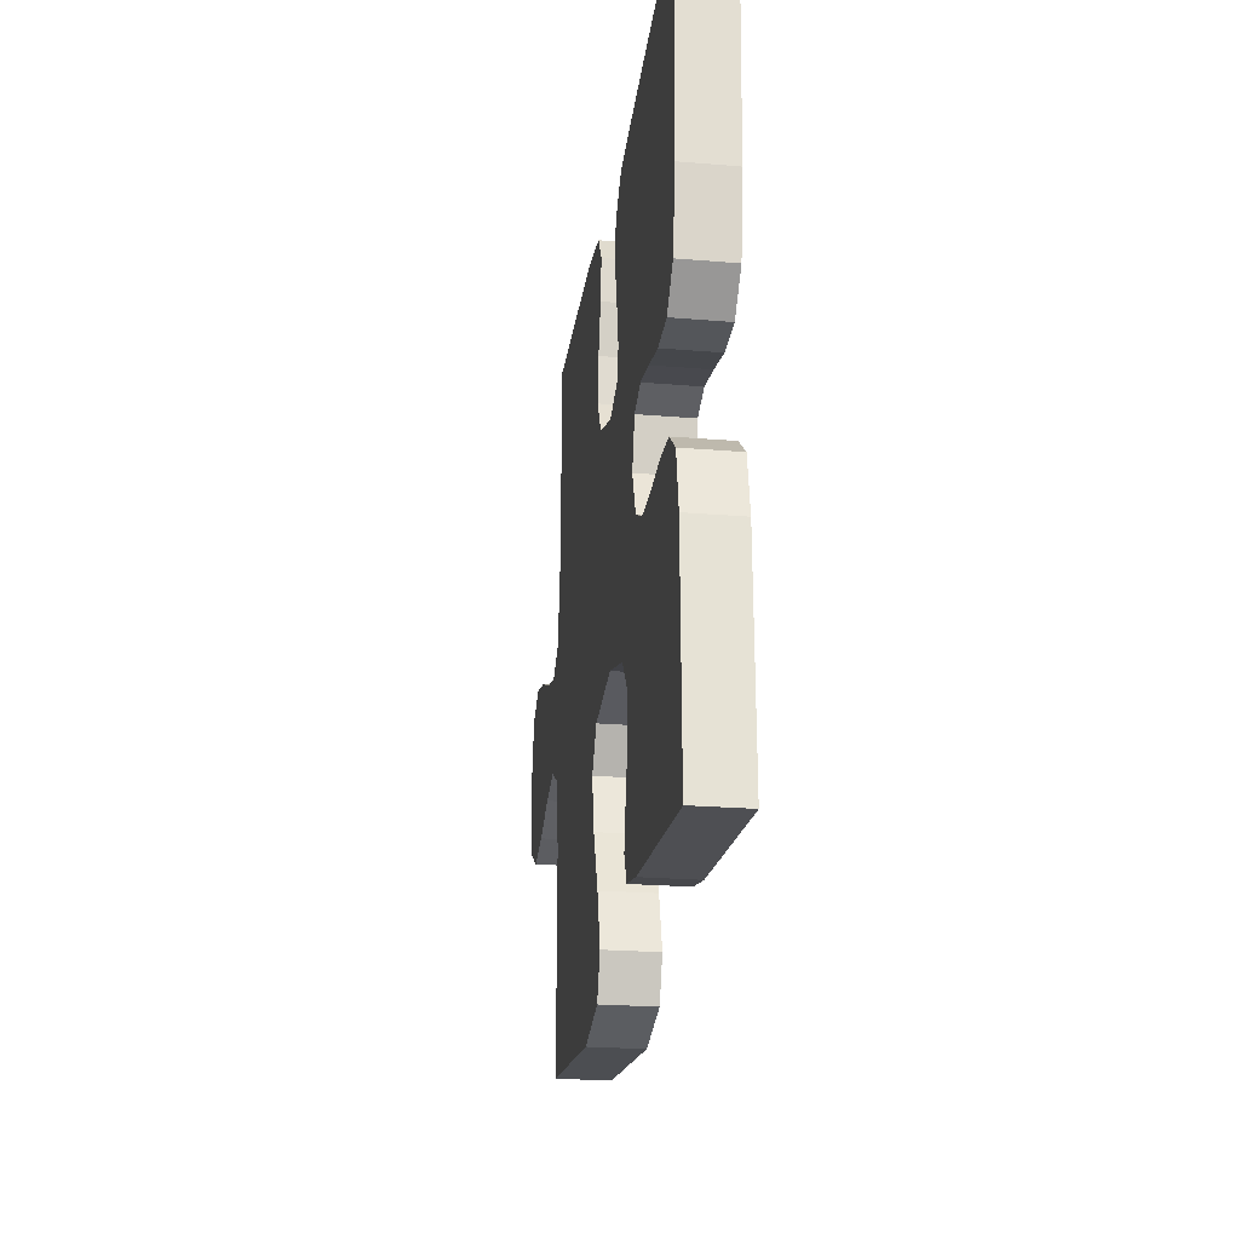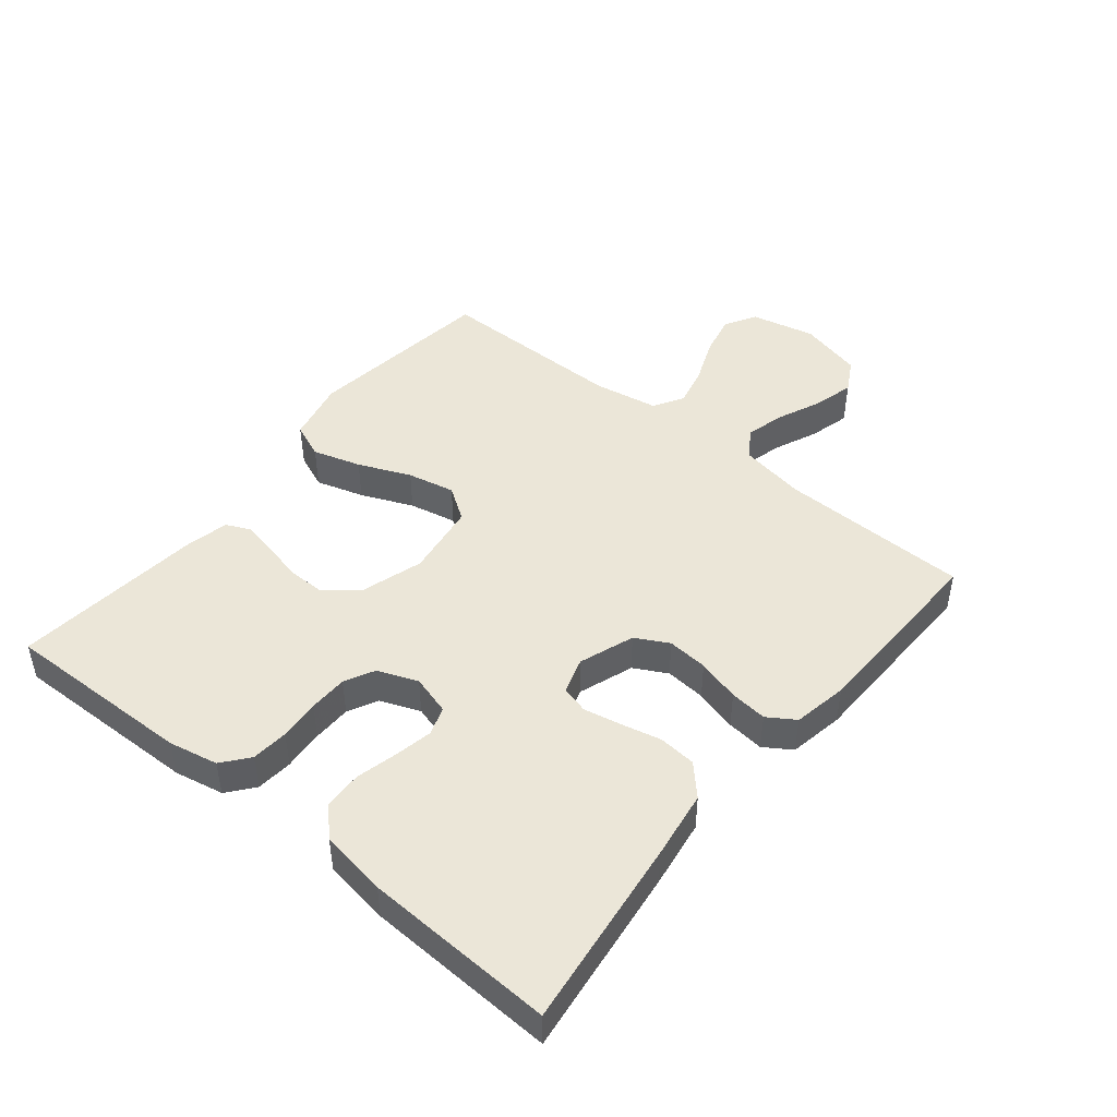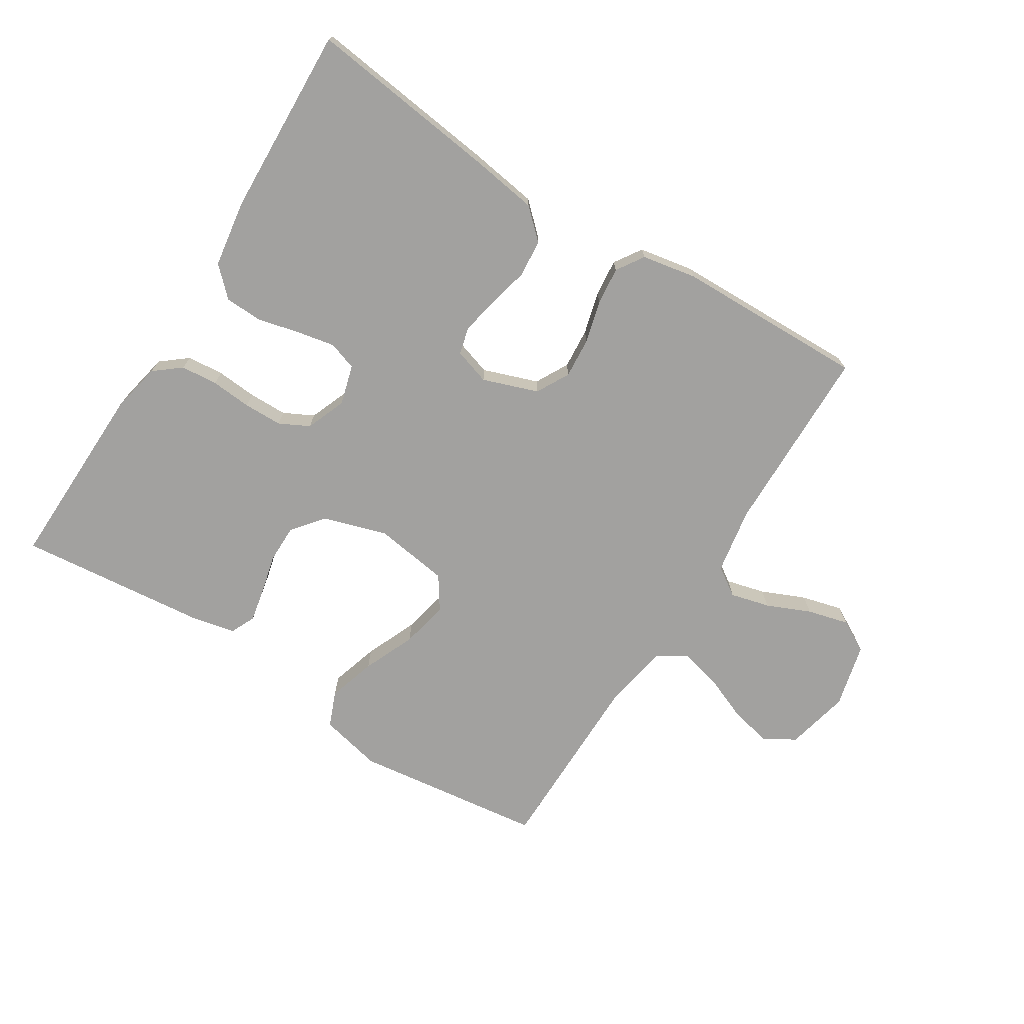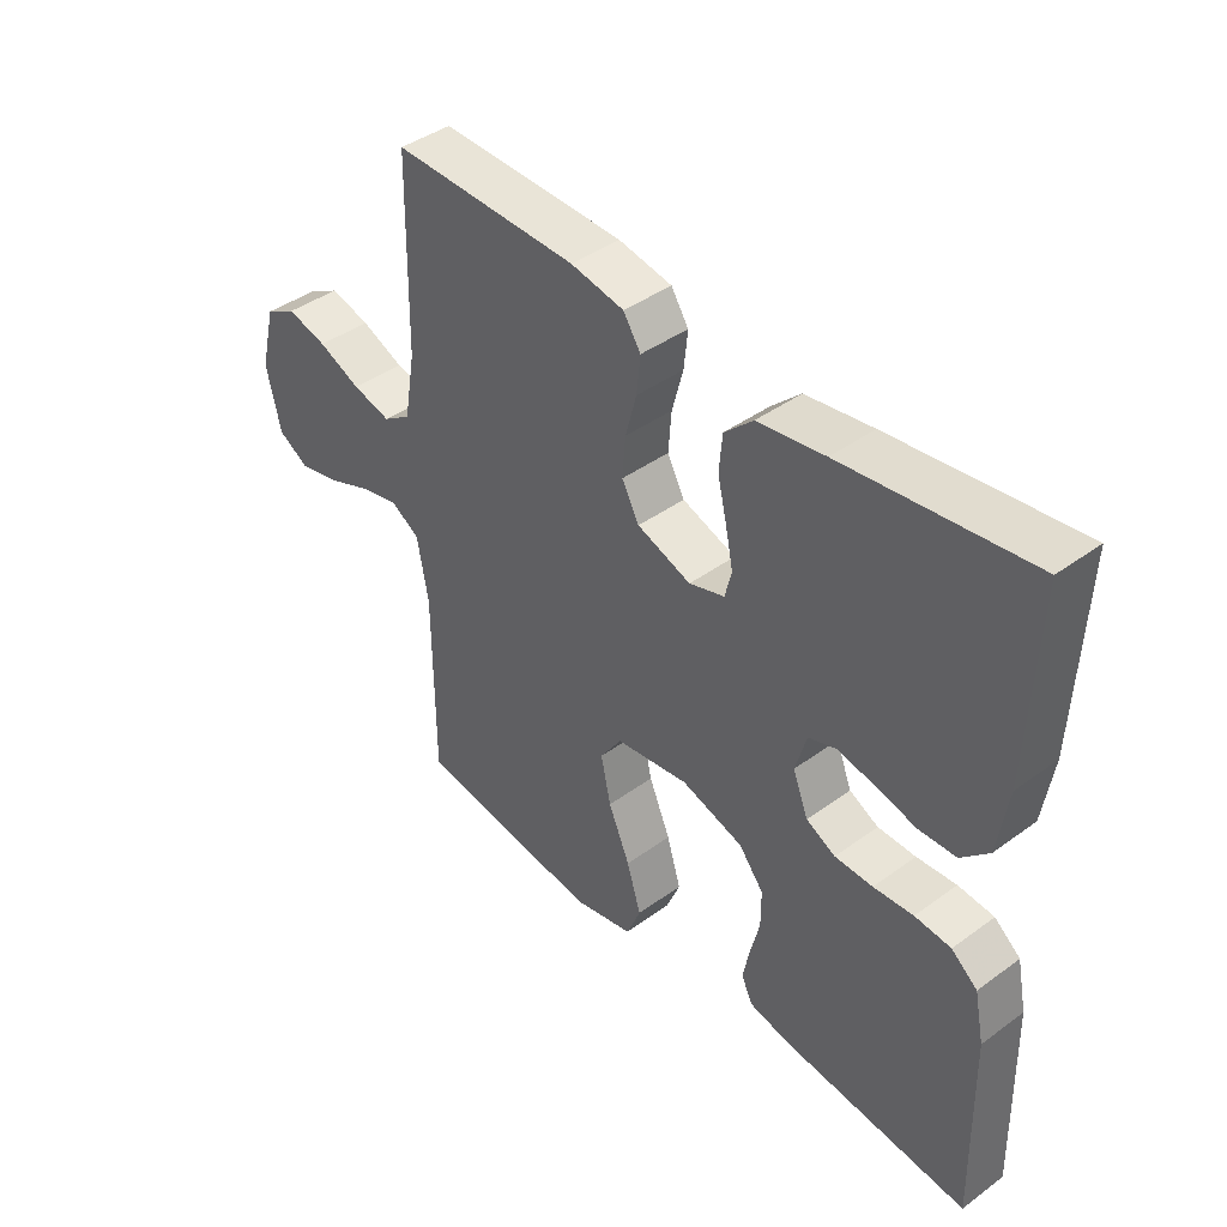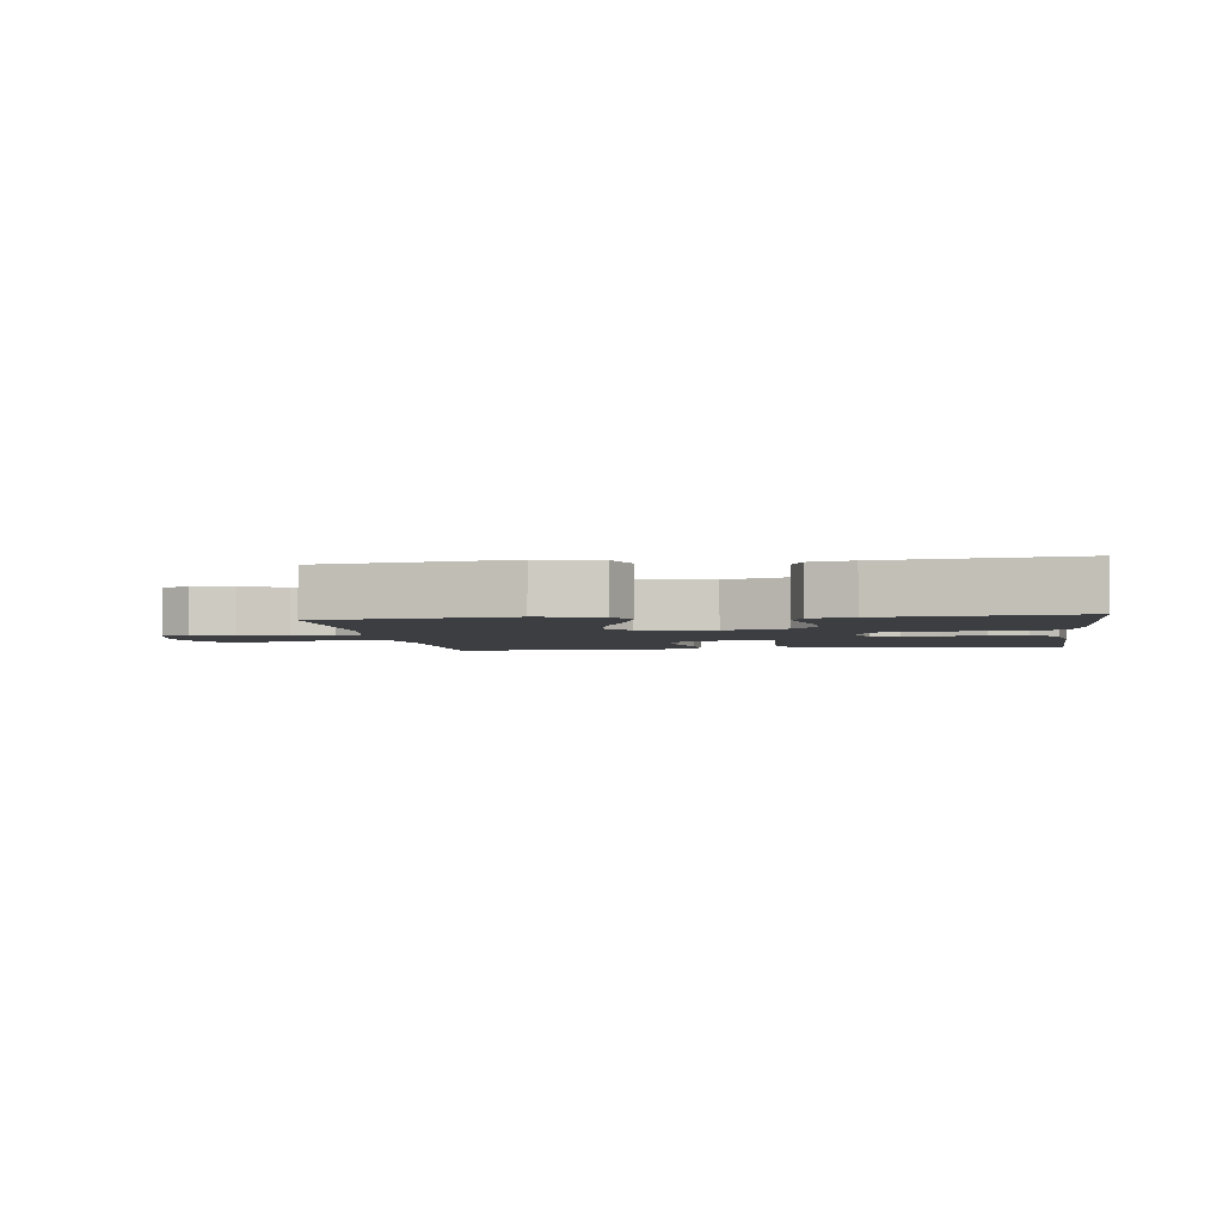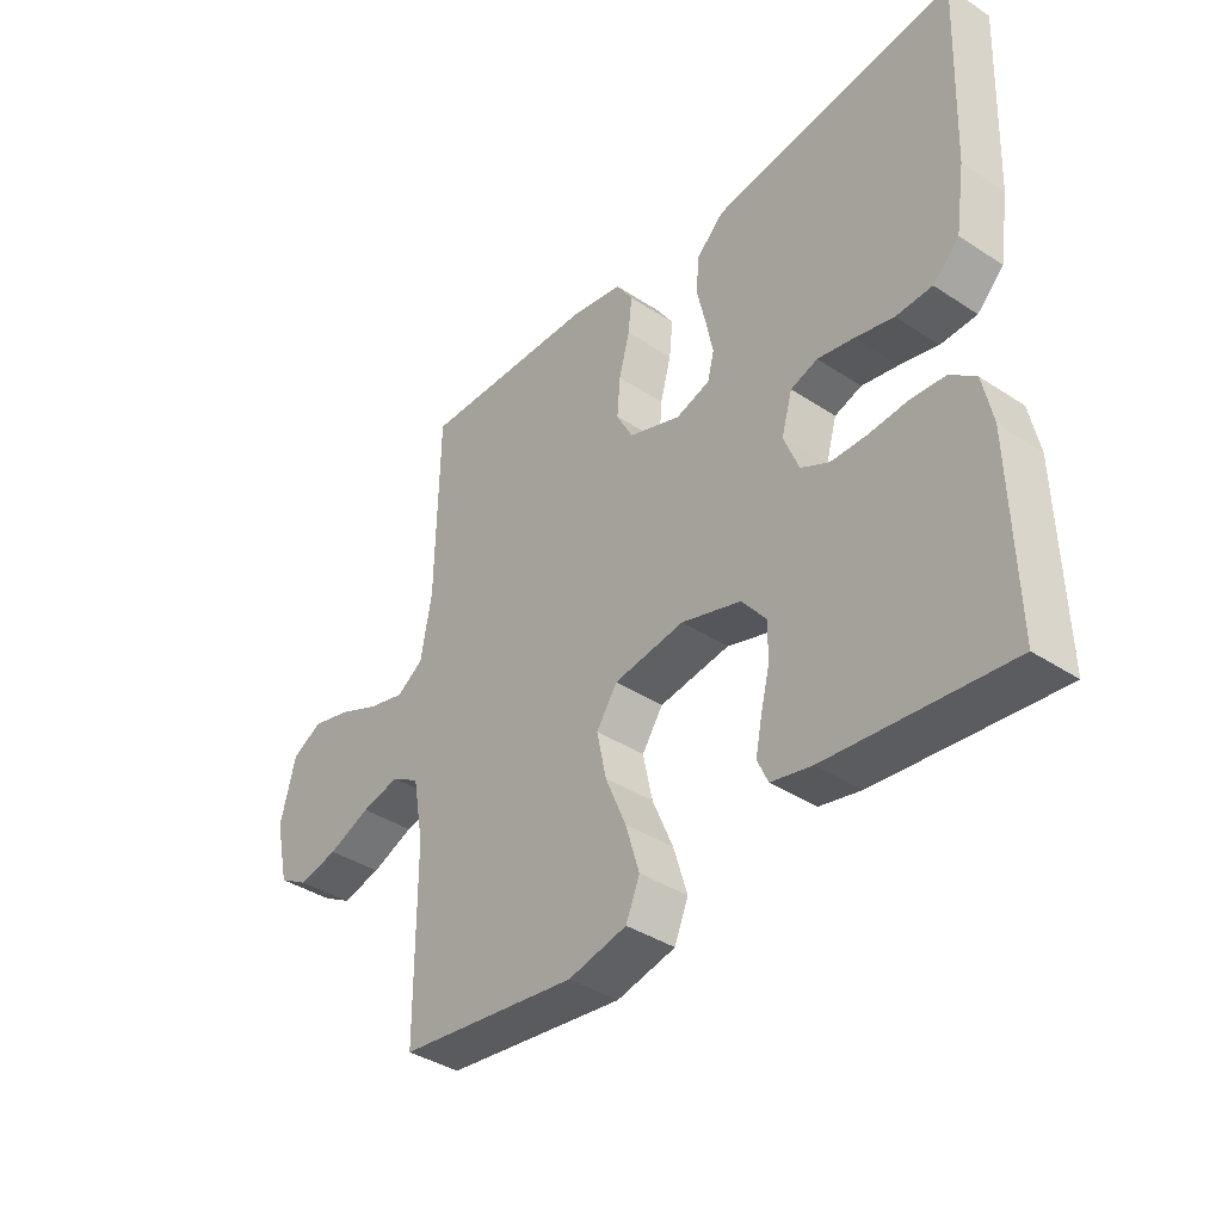
<metadata>
{"format":"obj","ext":"obj","renderer":"f3d","projection":"perspective","resolution":1024,"background":"white","views":[{"elev":-23.9,"azim":-97.9,"up":"+Z"},{"elev":46.4,"azim":-50.8,"up":"+Y"},{"elev":-72.2,"azim":-32.2,"up":"+Y"},{"elev":41.8,"azim":-131.3,"up":"+Z"},{"elev":-3.2,"azim":-171.9,"up":"+Y"},{"elev":-38.7,"azim":-129.6,"up":"+Z"}]}
</metadata>
<code>
v 0.5 0.07 0.5
v 0.505 0.07 0.2
v 0.523 0.07 0.096
v 0.568 0.07 0.066
v 0.63 0.07 0.082
v 0.699 0.07 0.112
v 0.764 0.07 0.129
v 0.815 0.07 0.101
v 0.84 0.07 0
v 0.817 0.07 -0.101
v 0.767 0.07 -0.13
v 0.701 0.07 -0.115
v 0.63 0.07 -0.086
v 0.566 0.07 -0.071
v 0.519 0.07 -0.099
v 0.501 0.07 -0.2
v 0.5 0.07 -0.5
v 0.2 0.07 -0.539
v 0.102 0.07 -0.517
v 0.079 0.07 -0.461
v 0.102 0.07 -0.385
v 0.137 0.07 -0.303
v 0.153 0.07 -0.228
v 0.118 0.07 -0.176
v 0 0.07 -0.159
v -0.1 0.07 -0.19
v -0.14 0.07 -0.24
v -0.14 0.07 -0.3
v -0.125 0.07 -0.361
v -0.114 0.07 -0.415
v -0.132 0.07 -0.454
v -0.2 0.07 -0.469
v -0.5 0.07 -0.5
v -0.493 0.07 -0.2
v -0.477 0.07 -0.122
v -0.435 0.07 -0.088
v -0.377 0.07 -0.083
v -0.313 0.07 -0.088
v -0.252 0.07 -0.087
v -0.205 0.07 -0.063
v -0.18 0.07 0
v -0.198 0.07 0.063
v -0.243 0.07 0.078
v -0.303 0.07 0.066
v -0.368 0.07 0.05
v -0.428 0.07 0.052
v -0.472 0.07 0.095
v -0.488 0.07 0.2
v -0.5 0.07 0.5
v -0.2 0.07 0.463
v -0.092 0.07 0.447
v -0.046 0.07 0.404
v -0.041 0.07 0.345
v -0.056 0.07 0.281
v -0.068 0.07 0.222
v -0.057 0.07 0.179
v 0 0.07 0.161
v 0.087 0.07 0.192
v 0.115 0.07 0.244
v 0.11 0.07 0.308
v 0.092 0.07 0.375
v 0.086 0.07 0.434
v 0.114 0.07 0.477
v 0.2 0.07 0.493
v 0.5 0 0.5
v 0.505 0 0.2
v 0.523 0 0.096
v 0.568 0 0.066
v 0.63 0 0.082
v 0.699 0 0.112
v 0.764 0 0.129
v 0.815 0 0.101
v 0.84 0 0
v 0.817 0 -0.101
v 0.767 0 -0.13
v 0.701 0 -0.115
v 0.63 0 -0.086
v 0.566 0 -0.071
v 0.519 0 -0.099
v 0.501 0 -0.2
v 0.5 0 -0.5
v 0.2 0 -0.539
v 0.102 0 -0.517
v 0.079 0 -0.461
v 0.102 0 -0.385
v 0.137 0 -0.303
v 0.153 0 -0.228
v 0.118 0 -0.176
v 0 0 -0.159
v -0.1 0 -0.19
v -0.14 0 -0.24
v -0.14 0 -0.3
v -0.125 0 -0.361
v -0.114 0 -0.415
v -0.132 0 -0.454
v -0.2 0 -0.469
v -0.5 0 -0.5
v -0.493 0 -0.2
v -0.477 0 -0.122
v -0.435 0 -0.088
v -0.377 0 -0.083
v -0.313 0 -0.088
v -0.252 0 -0.087
v -0.205 0 -0.063
v -0.18 0 0
v -0.198 0 0.063
v -0.243 0 0.078
v -0.303 0 0.066
v -0.368 0 0.05
v -0.428 0 0.052
v -0.472 0 0.095
v -0.488 0 0.2
v -0.5 0 0.5
v -0.2 0 0.463
v -0.092 0 0.447
v -0.046 0 0.404
v -0.041 0 0.345
v -0.056 0 0.281
v -0.068 0 0.222
v -0.057 0 0.179
v 0 0 0.161
v 0.087 0 0.192
v 0.115 0 0.244
v 0.11 0 0.308
v 0.092 0 0.375
v 0.086 0 0.434
v 0.114 0 0.477
v 0.2 0 0.493
f 63 64 1 2
f 60 61 62 63
f 59 60 63 2
f 58 59 2 3
f 57 58 3 4
f 51 52 53 54
f 51 54 55
f 50 51 55
f 49 50 55 56
f 47 48 49 56
f 44 45 46 47
f 43 44 47 56
f 35 36 37 38
f 35 38 39
f 34 35 39
f 33 34 39
f 32 33 39 40
f 28 29 30 31
f 28 31 32 40
f 19 20 21 22
f 19 22 23
f 16 17 18 19
f 15 16 19 23
f 14 15 23 24
f 10 11 12 13
f 10 13 14
f 9 10 14
f 5 6 7 8
f 4 5 8 9
f 57 4 9 14
f 42 43 56 57
f 41 42 57 14
f 27 28 40 41
f 26 27 41
f 25 26 41
f 14 24 25 41
f 66 65 128 127
f 127 126 125 124
f 66 127 124 123
f 67 66 123 122
f 68 67 122 121
f 118 117 116 115
f 119 118 115
f 119 115 114
f 120 119 114 113
f 120 113 112 111
f 111 110 109 108
f 120 111 108 107
f 102 101 100 99
f 103 102 99
f 103 99 98
f 103 98 97
f 104 103 97 96
f 95 94 93 92
f 104 96 95 92
f 86 85 84 83
f 87 86 83
f 83 82 81 80
f 87 83 80 79
f 88 87 79 78
f 77 76 75 74
f 78 77 74
f 78 74 73
f 72 71 70 69
f 73 72 69 68
f 78 73 68 121
f 121 120 107 106
f 78 121 106 105
f 105 104 92 91
f 105 91 90
f 105 90 89
f 105 89 88 78
f 1 65 66 2
f 2 66 67 3
f 3 67 68 4
f 4 68 69 5
f 5 69 70 6
f 6 70 71 7
f 7 71 72 8
f 8 72 73 9
f 9 73 74 10
f 10 74 75 11
f 11 75 76 12
f 12 76 77 13
f 13 77 78 14
f 14 78 79 15
f 15 79 80 16
f 16 80 81 17
f 17 81 82 18
f 18 82 83 19
f 19 83 84 20
f 20 84 85 21
f 21 85 86 22
f 22 86 87 23
f 23 87 88 24
f 24 88 89 25
f 25 89 90 26
f 26 90 91 27
f 27 91 92 28
f 28 92 93 29
f 29 93 94 30
f 30 94 95 31
f 31 95 96 32
f 32 96 97 33
f 33 97 98 34
f 34 98 99 35
f 35 99 100 36
f 36 100 101 37
f 37 101 102 38
f 38 102 103 39
f 39 103 104 40
f 40 104 105 41
f 41 105 106 42
f 42 106 107 43
f 43 107 108 44
f 44 108 109 45
f 45 109 110 46
f 46 110 111 47
f 47 111 112 48
f 48 112 113 49
f 49 113 114 50
f 50 114 115 51
f 51 115 116 52
f 52 116 117 53
f 53 117 118 54
f 54 118 119 55
f 55 119 120 56
f 56 120 121 57
f 57 121 122 58
f 58 122 123 59
f 59 123 124 60
f 60 124 125 61
f 61 125 126 62
f 62 126 127 63
f 63 127 128 64
f 64 128 65 1

</code>
